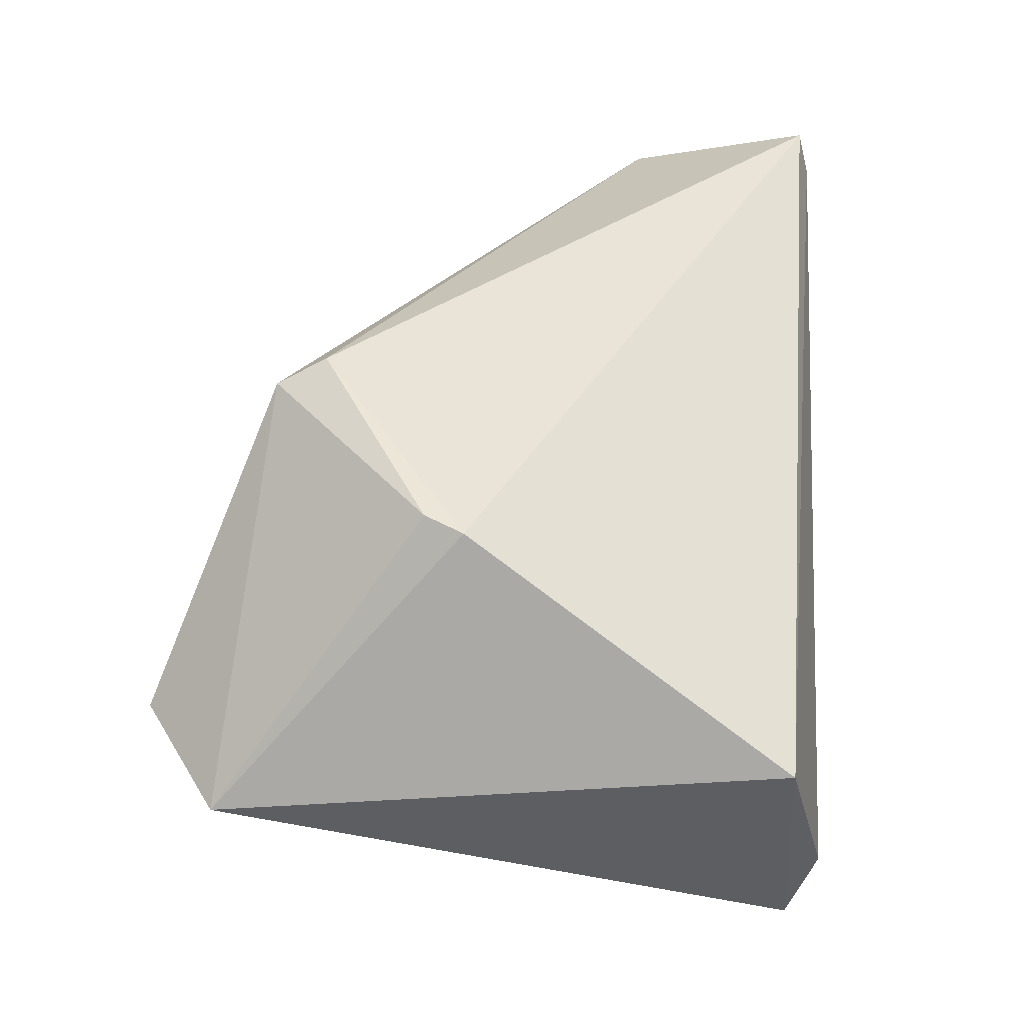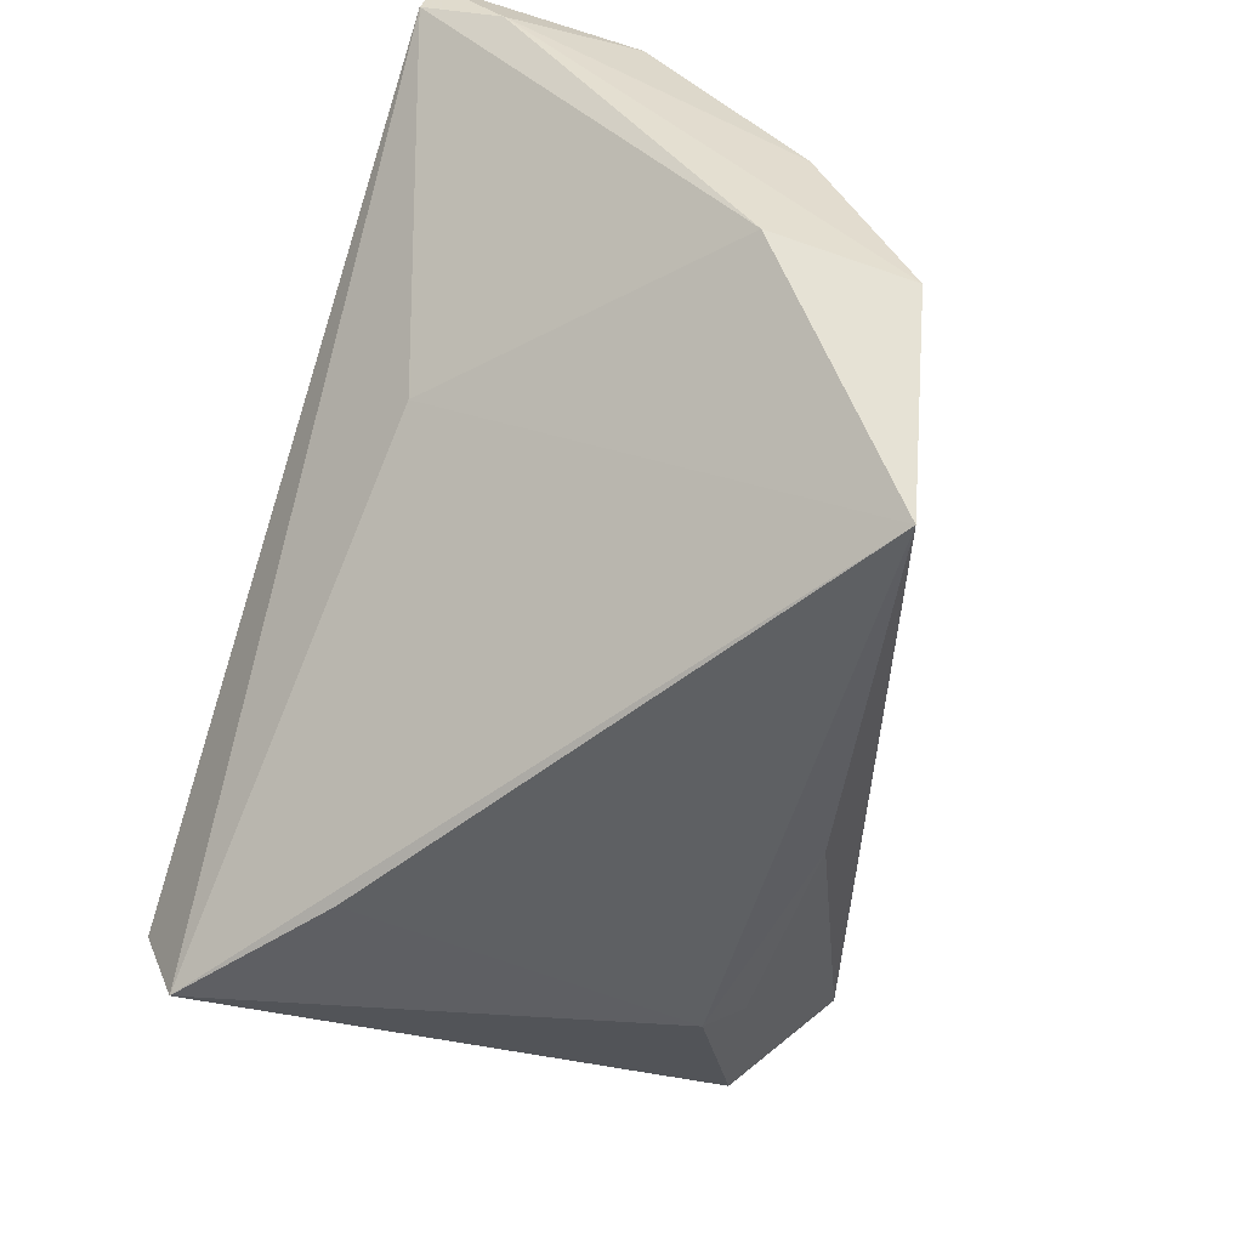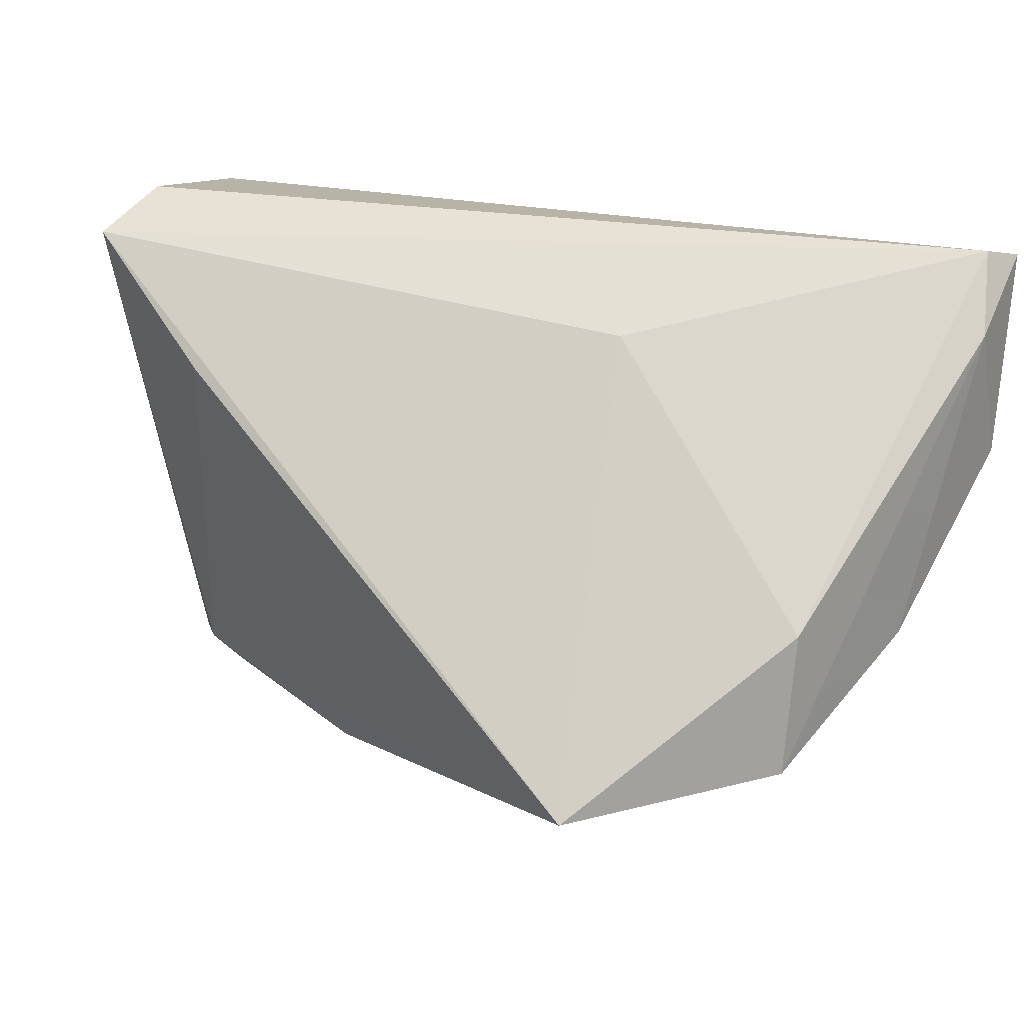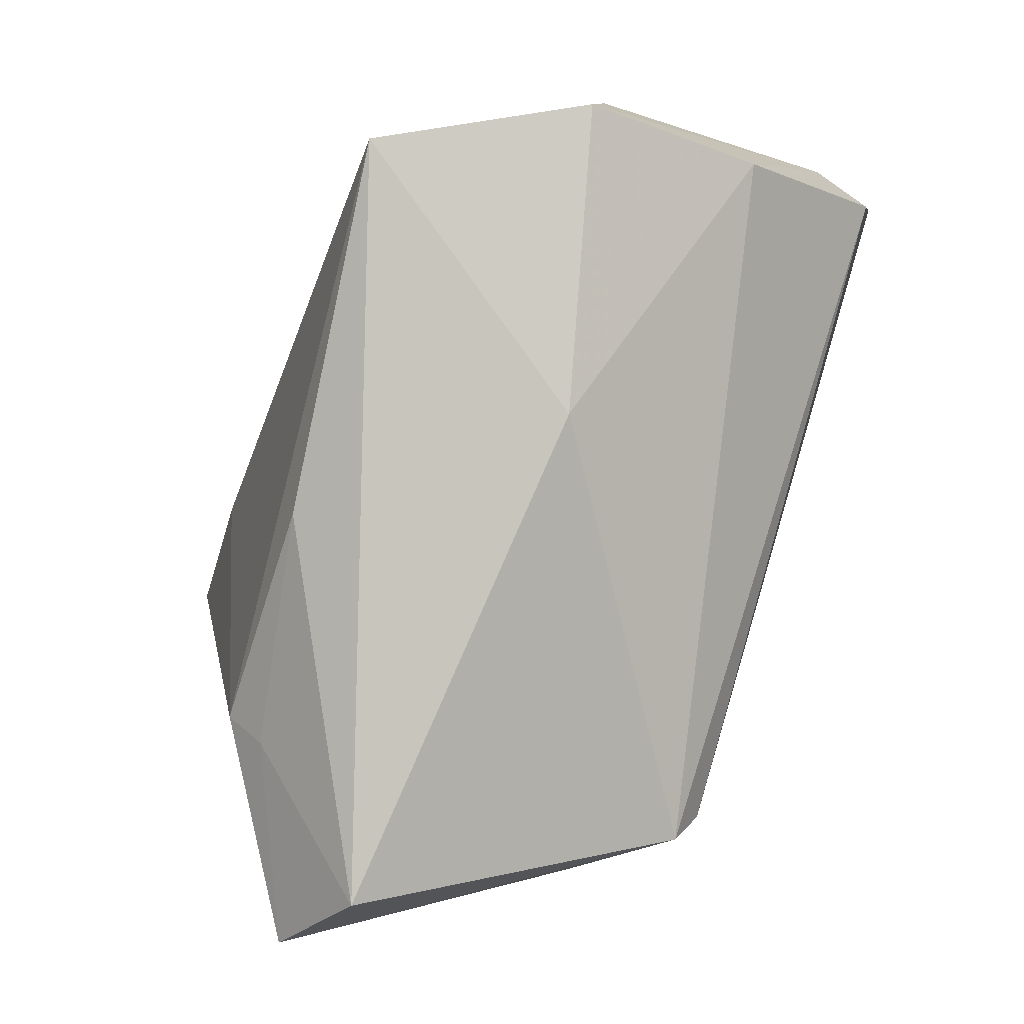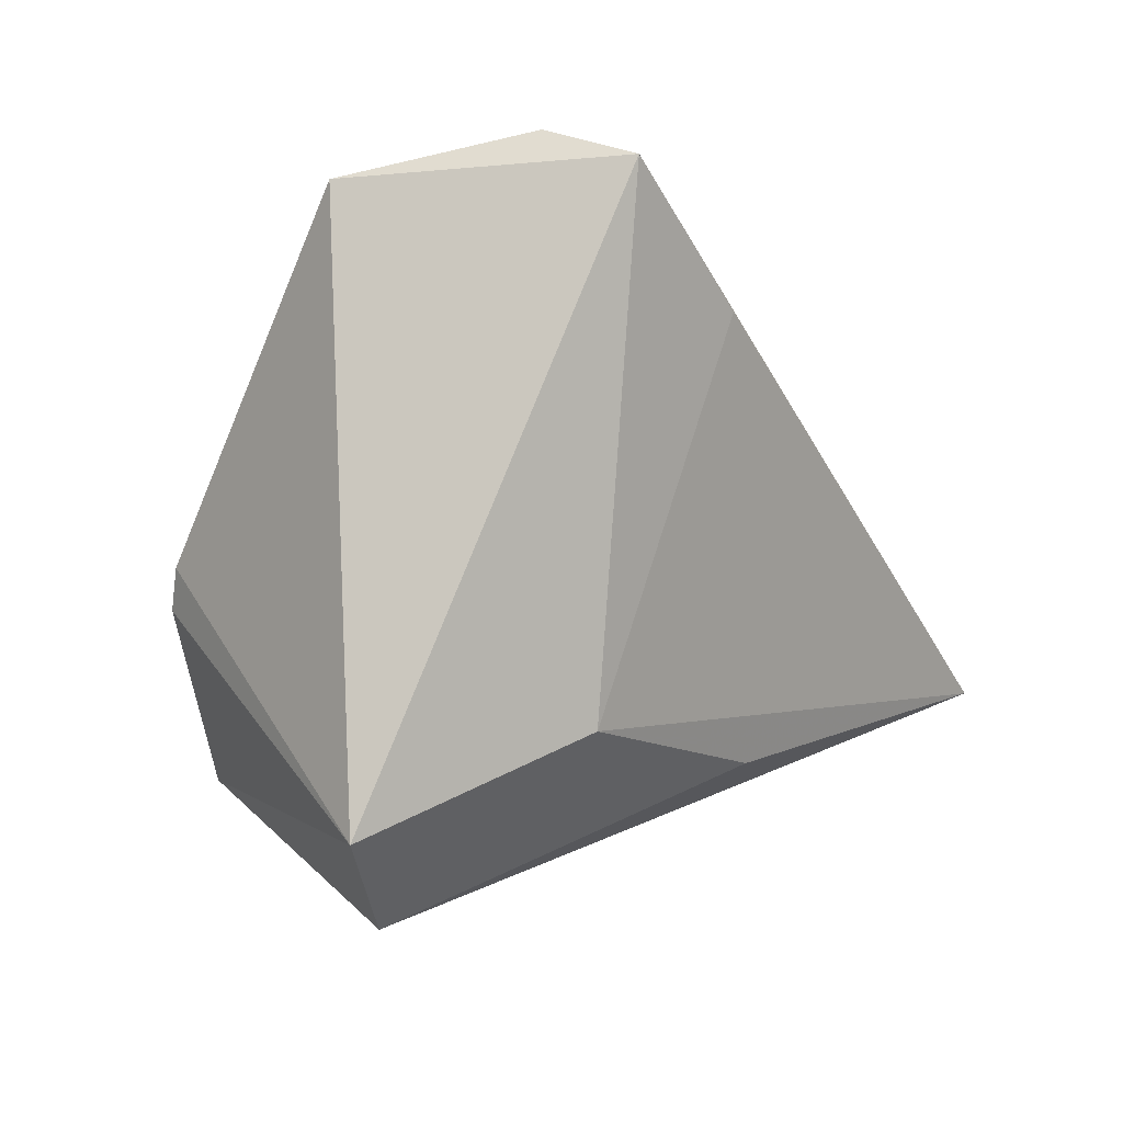
<metadata>
{"format":"obj","ext":"obj","renderer":"f3d","projection":"perspective","resolution":1024,"background":"white","views":[{"elev":31.6,"azim":94.1,"up":"+Z"},{"elev":-56.8,"azim":-108.4,"up":"+Z"},{"elev":23.5,"azim":-136.3,"up":"+Y"},{"elev":-74.5,"azim":-112.0,"up":"+Y"},{"elev":-4.0,"azim":122.2,"up":"+Y"}]}
</metadata>
<code>
v 0.03583 0.03506 -0.02167
v 0.04797 -0.0327 -0.008482
v 0.0365 -0.009716 0.02342
v 0.0341 0.03181 -0.03136
v -0.02248 0.0253 -0.003317
v 0.02091 -0.02755 0.03015
v -0.05276 0.02591 0.02302
v -0.05276 -0.005882 0.01034
v -0.05276 -0.01548 -0.01043
v 0.02796 -0.02709 -0.01879
v -0.05229 -3.115e-05 -0.008119
v 0.03762 -0.005416 0.02199
v 0.01715 0.01924 -0.03224
v -0.04015 -0.01771 -0.03212
v 0.02817 -0.02222 -0.02312
v 0.01934 -0.02216 0.03268
v -0.052 0.01088 0.02787
v -0.05021 0.03265 0.03268
v 0.04469 0.03081 -0.003031
v 0.03639 -0.04141 -0.003303
v -0.04932 0.03393 0.02776
v 0.001287 -0.02554 -0.02493
v -0.0214 -0.02729 -0.0006473
f 2 19 12
f 4 19 2
f 2 12 3
f 3 12 16
f 16 12 18
f 18 12 19
f 5 4 14
f 15 4 2
f 14 20 23
f 16 18 17
f 7 8 17
f 17 18 7
f 19 4 1
f 14 4 13
f 13 15 14
f 4 15 13
f 22 20 14
f 14 15 22
f 11 5 14
f 8 23 6
f 16 17 6
f 6 17 8
f 6 23 20
f 6 20 2
f 2 3 6
f 6 3 16
f 14 23 9
f 9 23 8
f 9 11 14
f 9 8 7
f 7 11 9
f 21 1 4
f 21 18 19
f 19 1 21
f 4 5 21
f 7 18 21
f 21 11 7
f 5 11 21
f 20 22 10
f 10 22 15
f 2 20 10
f 10 15 2

</code>
